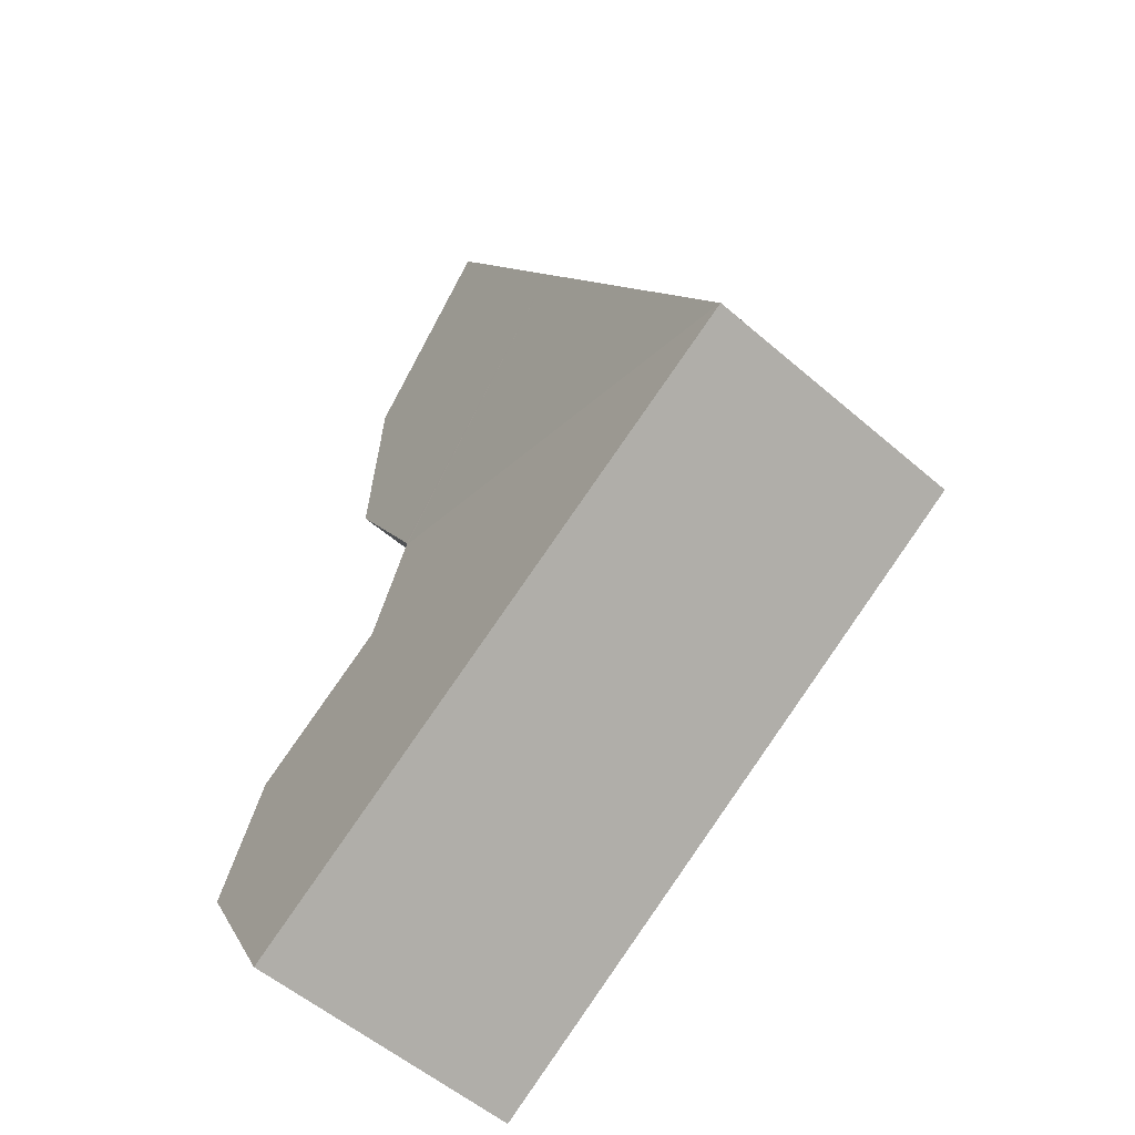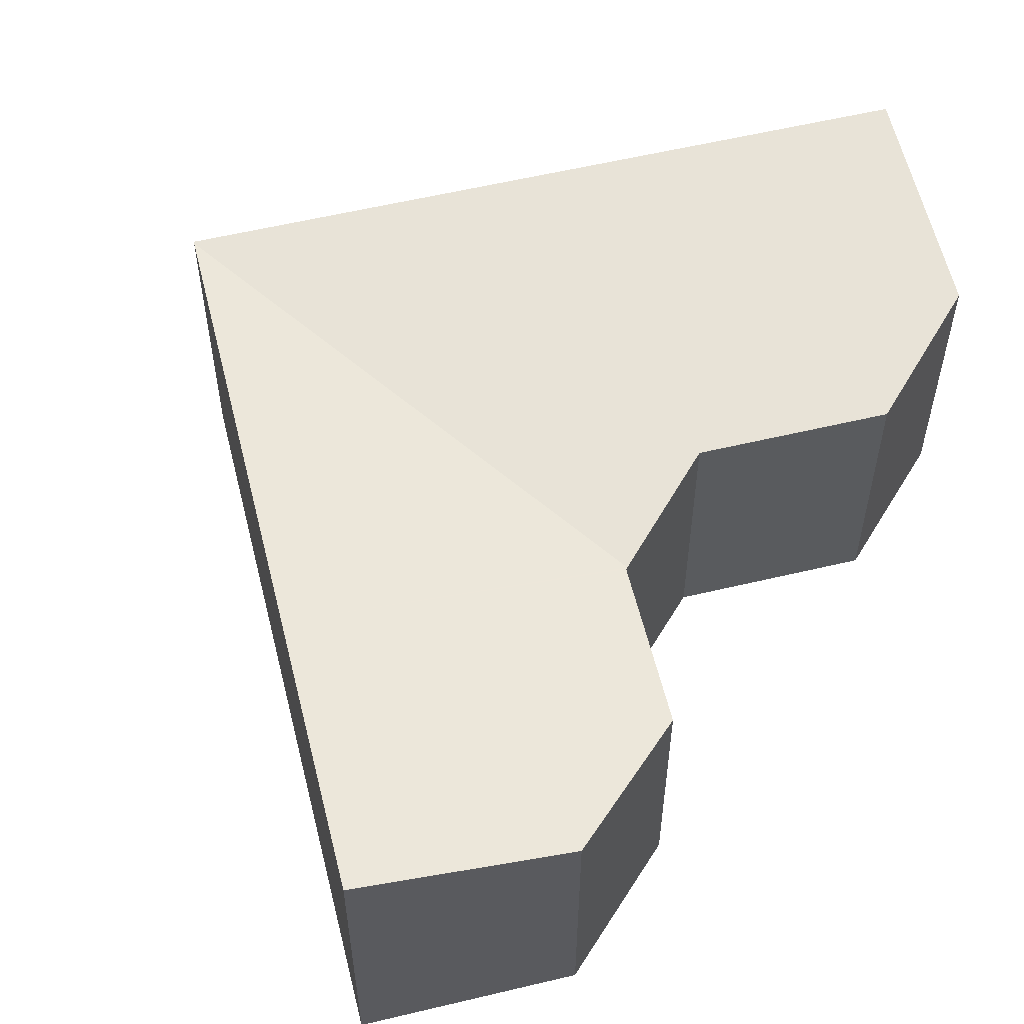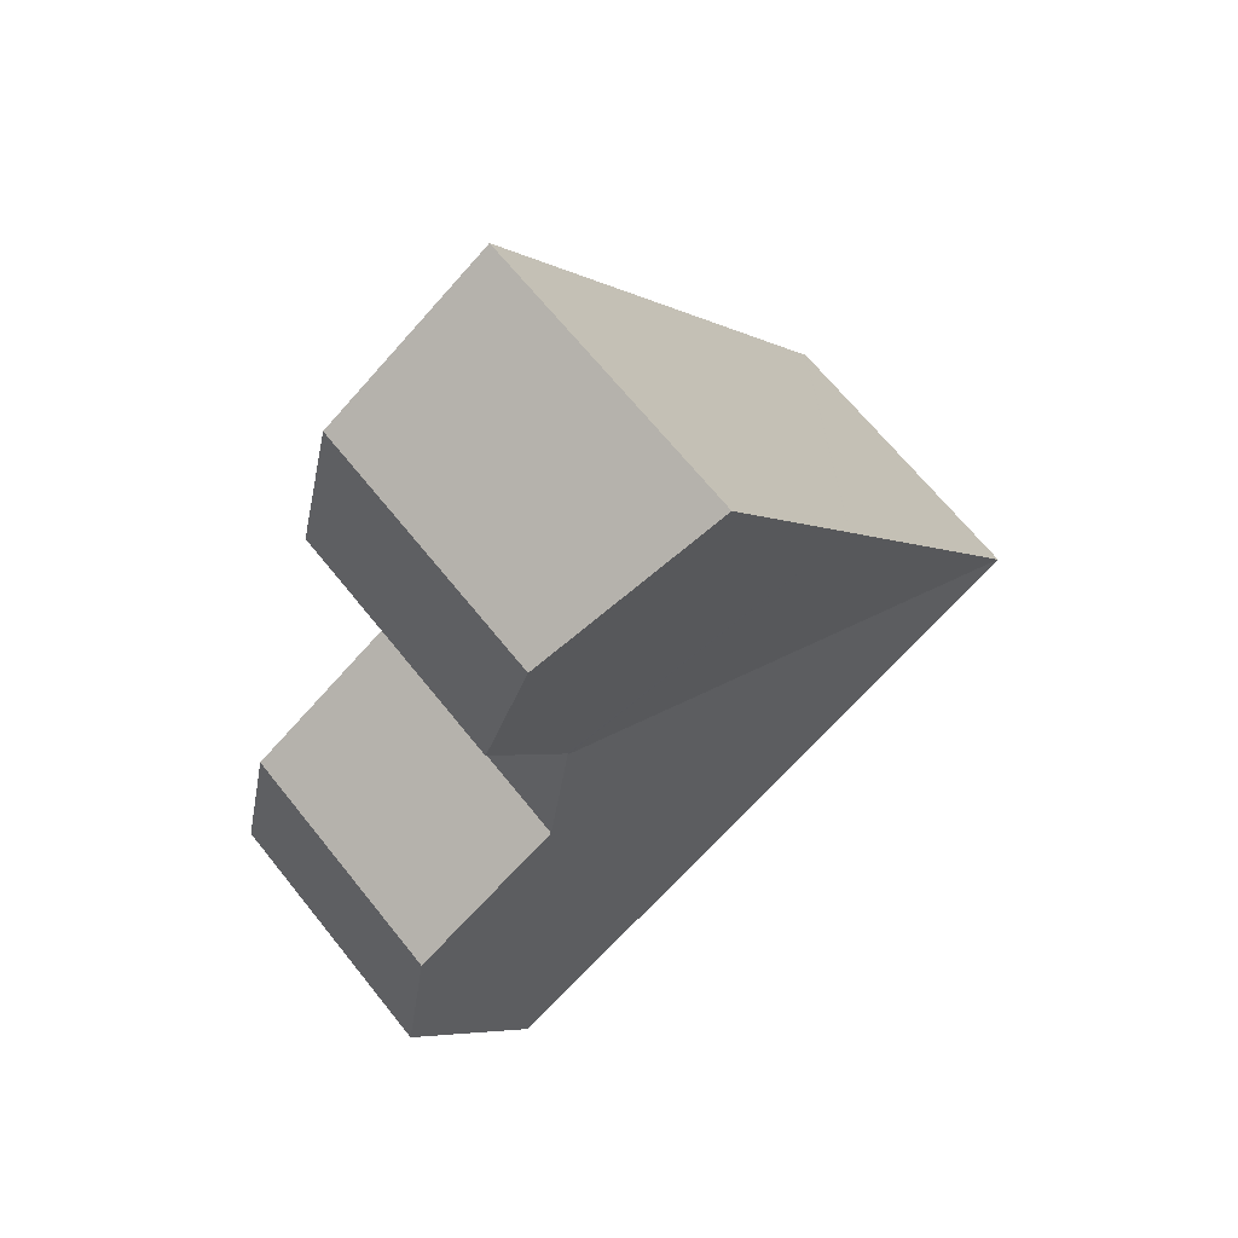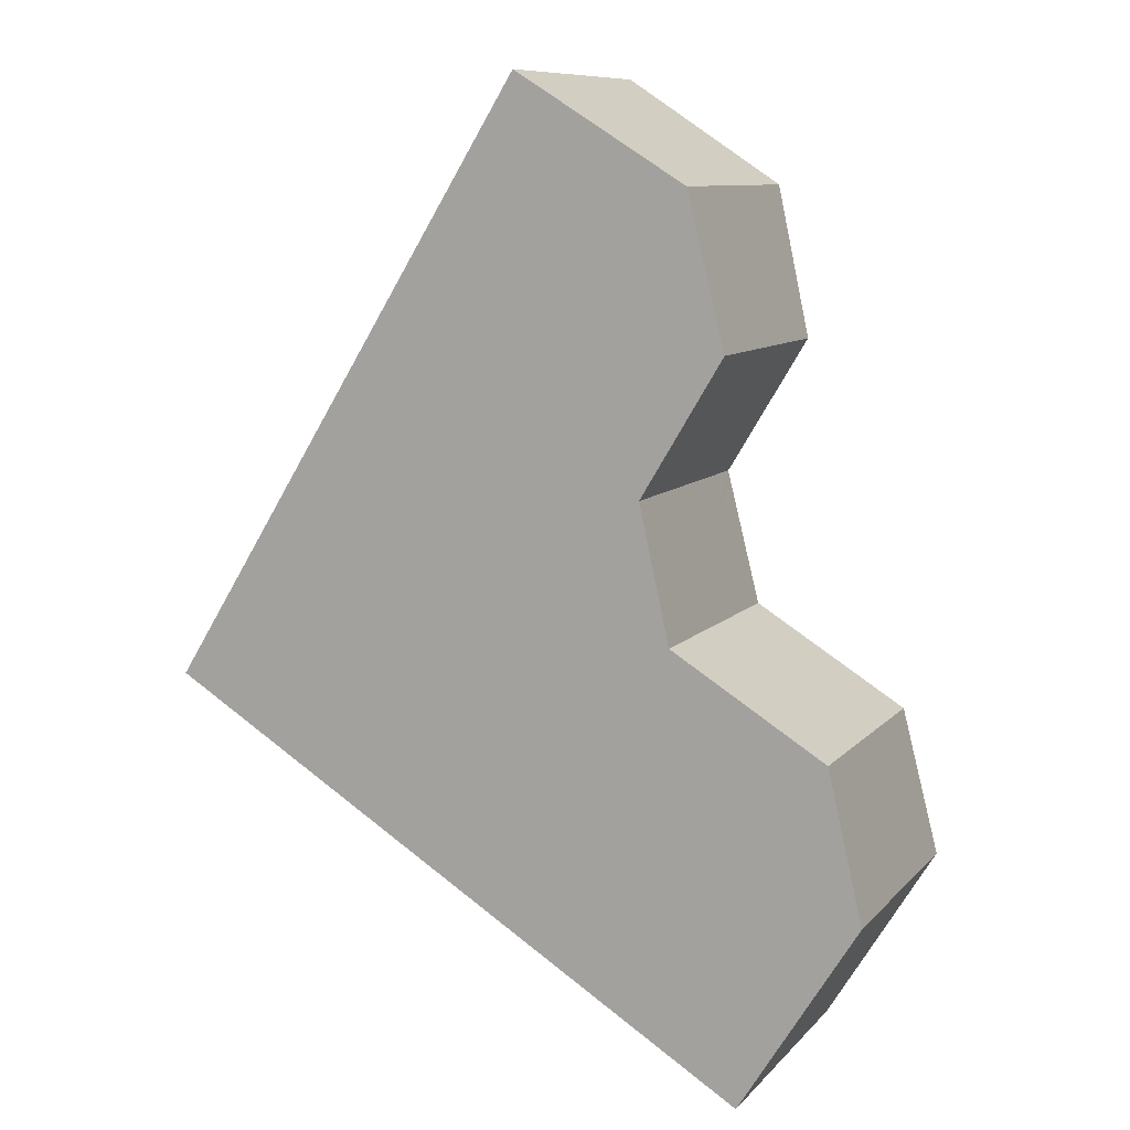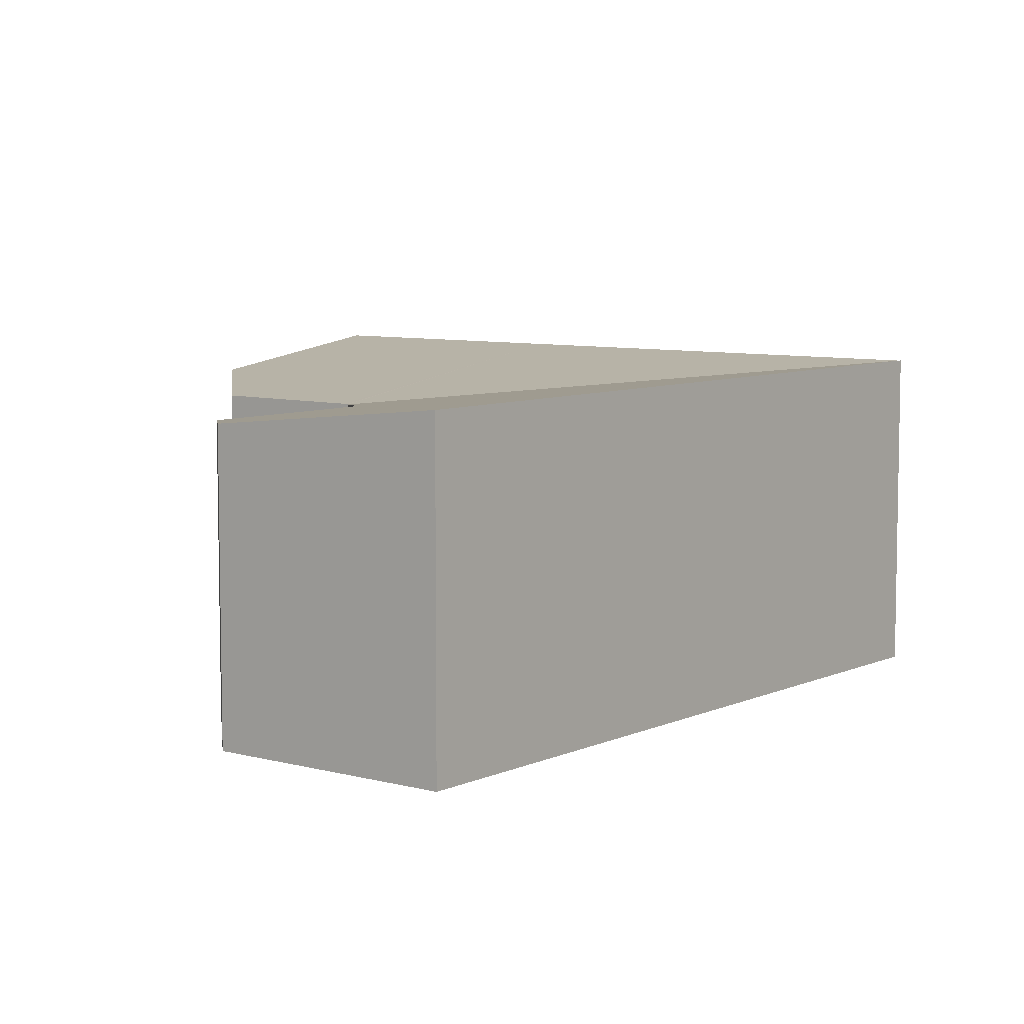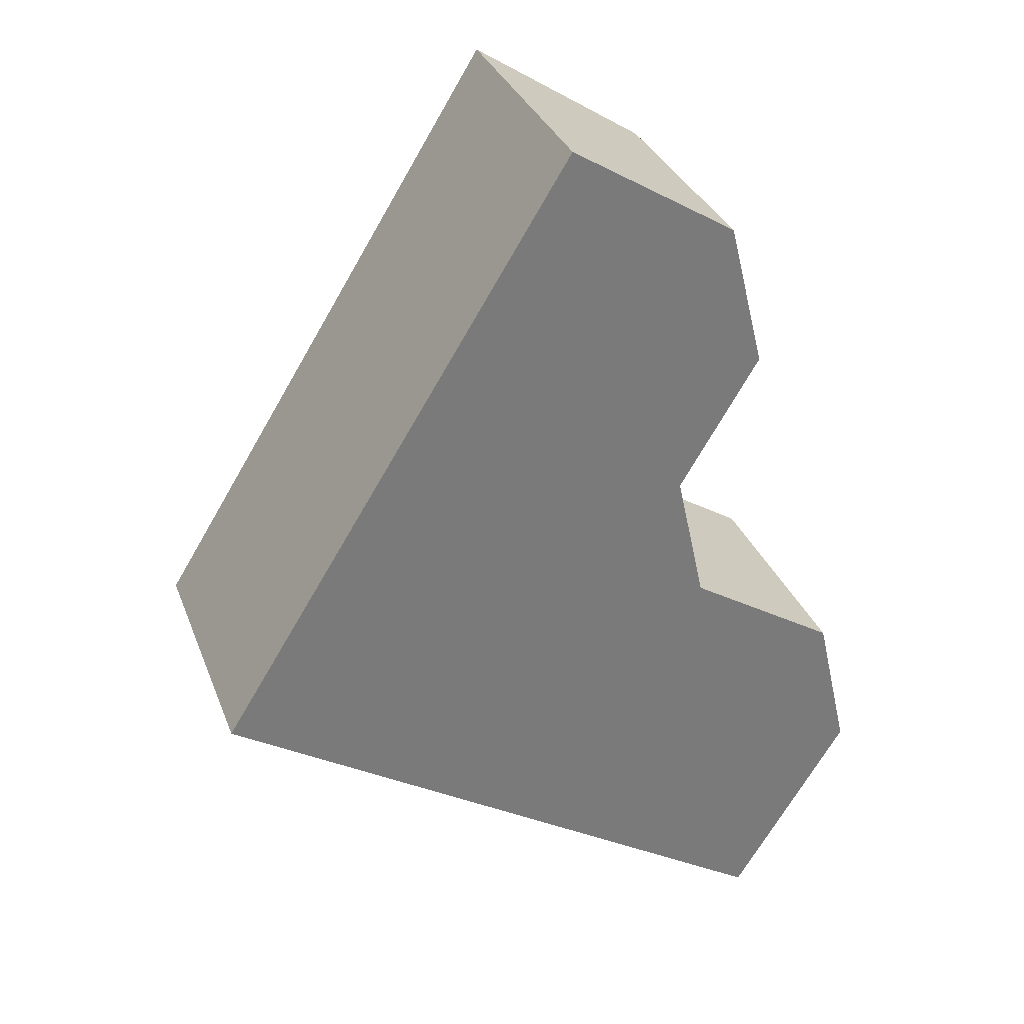
<metadata>
{"format":"obj","ext":"obj","renderer":"f3d","projection":"perspective","resolution":1024,"background":"white","views":[{"elev":-55.0,"azim":-132.4,"up":"+Z"},{"elev":56.6,"azim":17.7,"up":"+Y"},{"elev":67.0,"azim":141.3,"up":"+Z"},{"elev":9.5,"azim":23.4,"up":"+Z"},{"elev":7.3,"azim":159.8,"up":"+Y"},{"elev":32.2,"azim":-18.9,"up":"+Z"}]}
</metadata>
<code>
v  10.41 5.054 9.468
v  4.455 5.593 7.211
v  7.109 5.593 11.51
v  11.13 4.757 6.563
v  9.599 4.752 4.014
v  9.551 4.752 3.934
v  9.561 4.747 3.891
v  0.019 5.593 0.031
v  13.81 5.153 -3.447
v  10.14 4.94 1.301
v  13.14 4.939 -0.554
v  11.51 5.597 -7.154
v  9.589 4.757 3.762
v  5.249 5.597 -3.262
v  0 5.597 3.427e-16
v  7.109 -7.045e-16 11.51
v  10.41 -5.797e-16 9.468
v  10.14 -7.966e-17 1.301
v  13.14 3.392e-17 -0.554
v  11.13 -4.019e-16 6.563
v  9.551 -2.409e-16 3.934
v  9.561 -2.383e-16 3.891
v  9.589 -2.304e-16 3.762
v  13.81 2.111e-16 -3.447
v  9.599 -2.458e-16 4.014
v  11.51 4.381e-16 -7.154
v  5.249 1.997e-16 -3.262
v  0 0 0
v  0.019 -1.898e-18 0.031
v  4.455 -4.415e-16 7.211
g defaultobject
f 1 2 3
f 2 1 4
f 2 4 5
f 2 5 6
f 2 6 7
f 2 7 8
f 9 10 11
f 10 9 12
f 13 8 7
f 8 13 10
f 8 10 12
f 8 12 14
f 8 14 15
f 16 1 3
f 1 16 17
f 18 11 10
f 11 18 19
f 17 4 1
f 4 17 20
f 21 7 6
f 13 18 10
f 18 13 7
f 18 7 22
f 22 7 21
f 18 22 23
f 11 24 9
f 24 11 19
f 20 5 4
f 5 20 6
f 6 20 21
f 21 20 25
f 9 26 12
f 26 9 24
f 26 14 12
f 14 26 27
f 14 27 15
f 15 27 28
f 28 8 15
f 8 28 2
f 2 28 29
f 2 29 30
f 2 30 3
f 3 30 16
f 24 27 26
f 27 24 28
f 28 24 19
f 28 19 29
f 29 19 18
f 29 18 30
f 30 18 23
f 30 23 22
f 30 22 21
f 30 21 25
f 30 25 20
f 30 20 16
f 16 20 17

</code>
